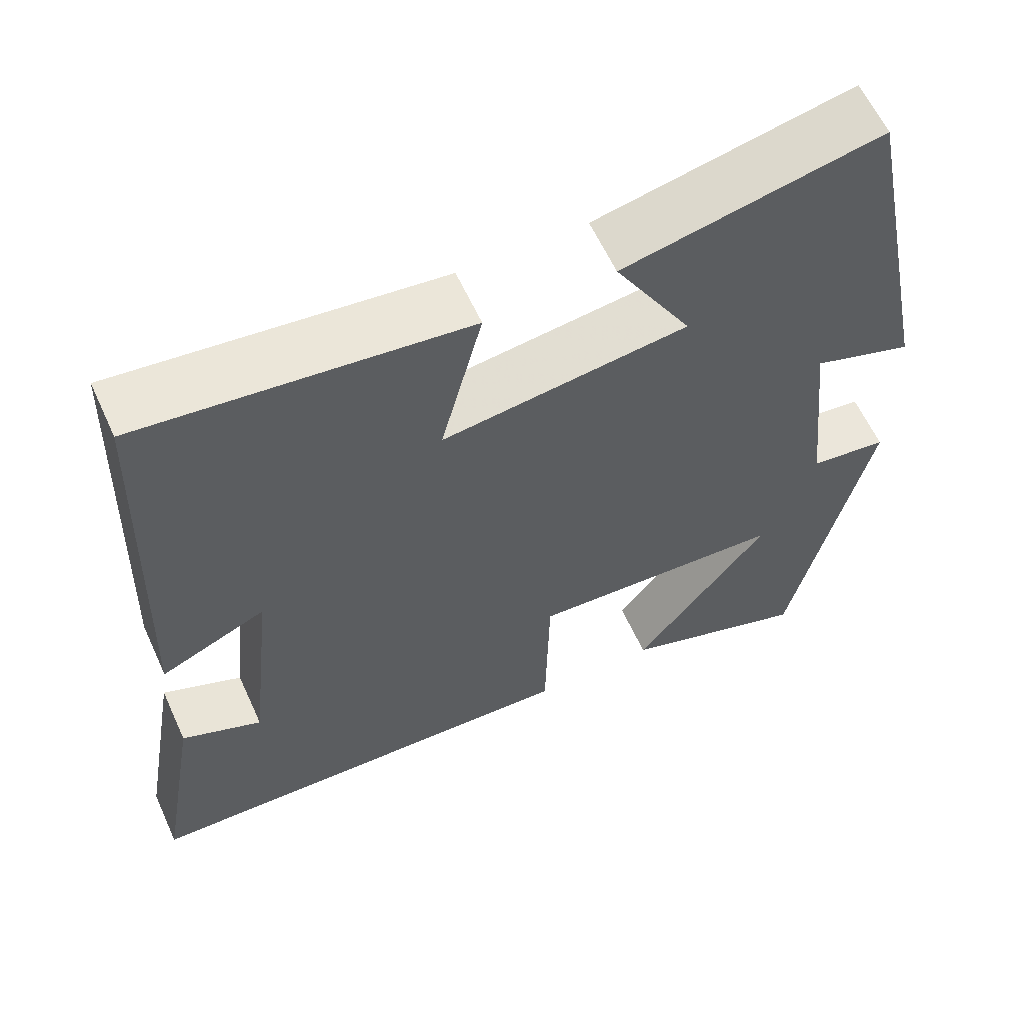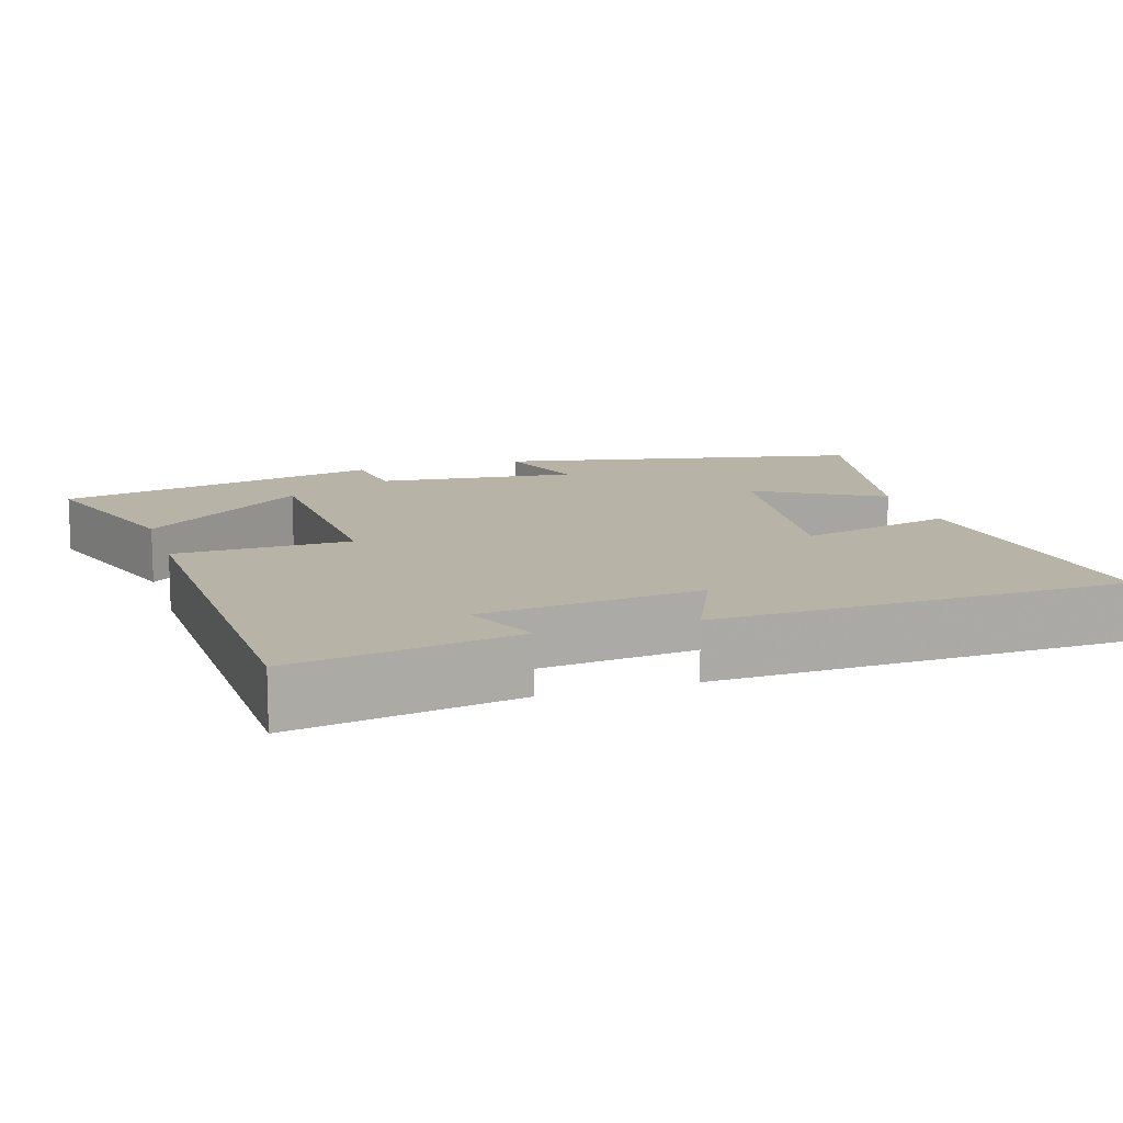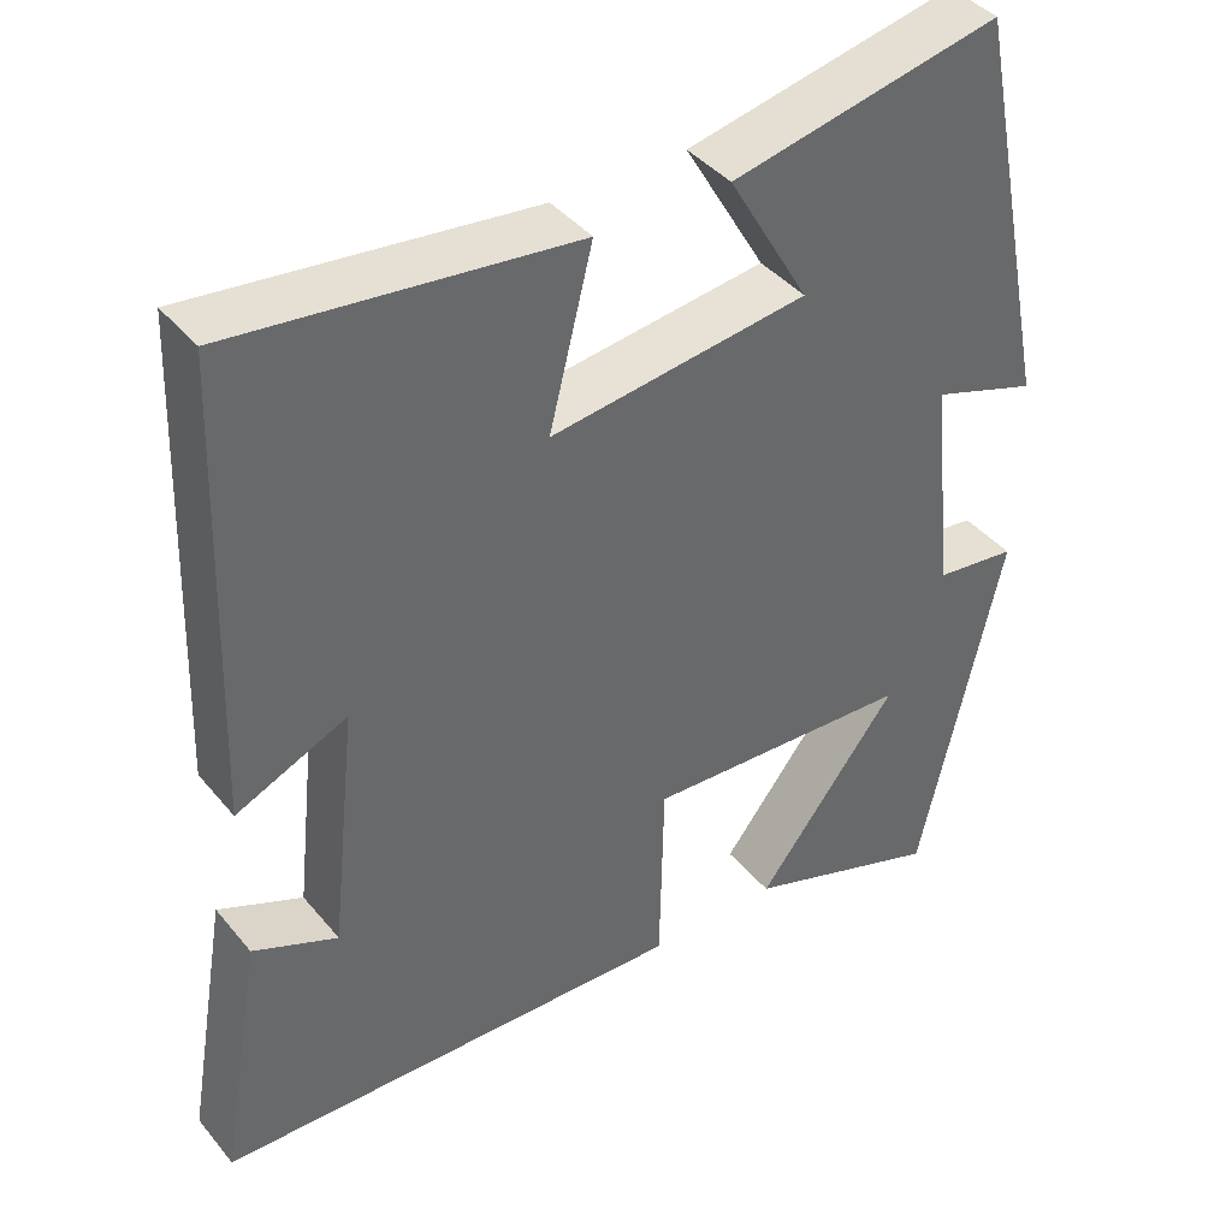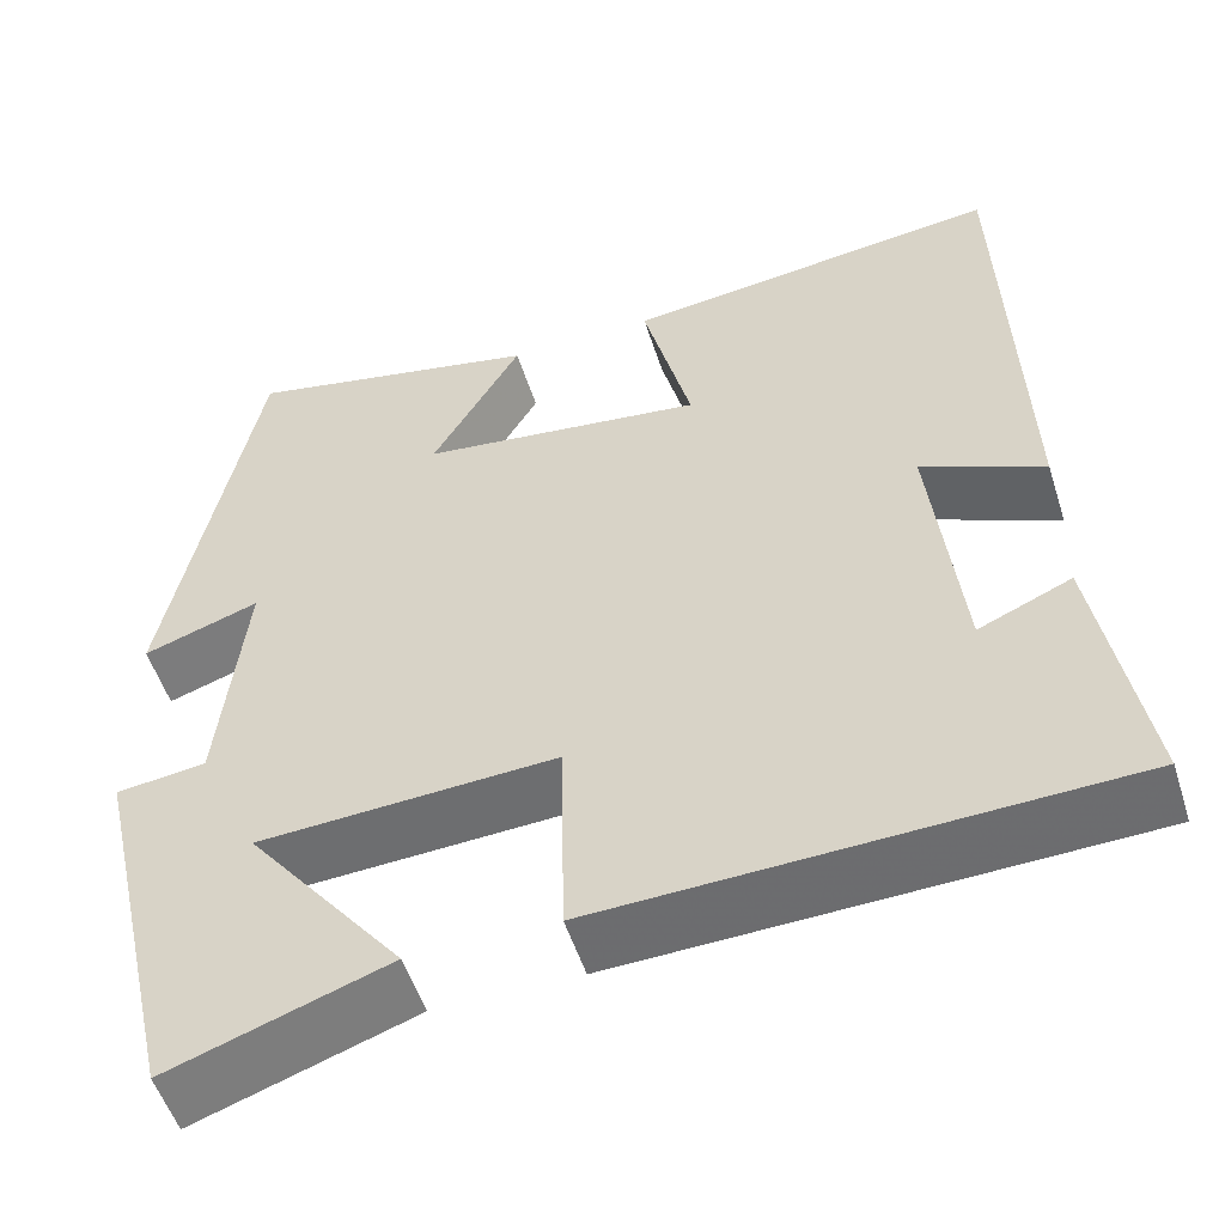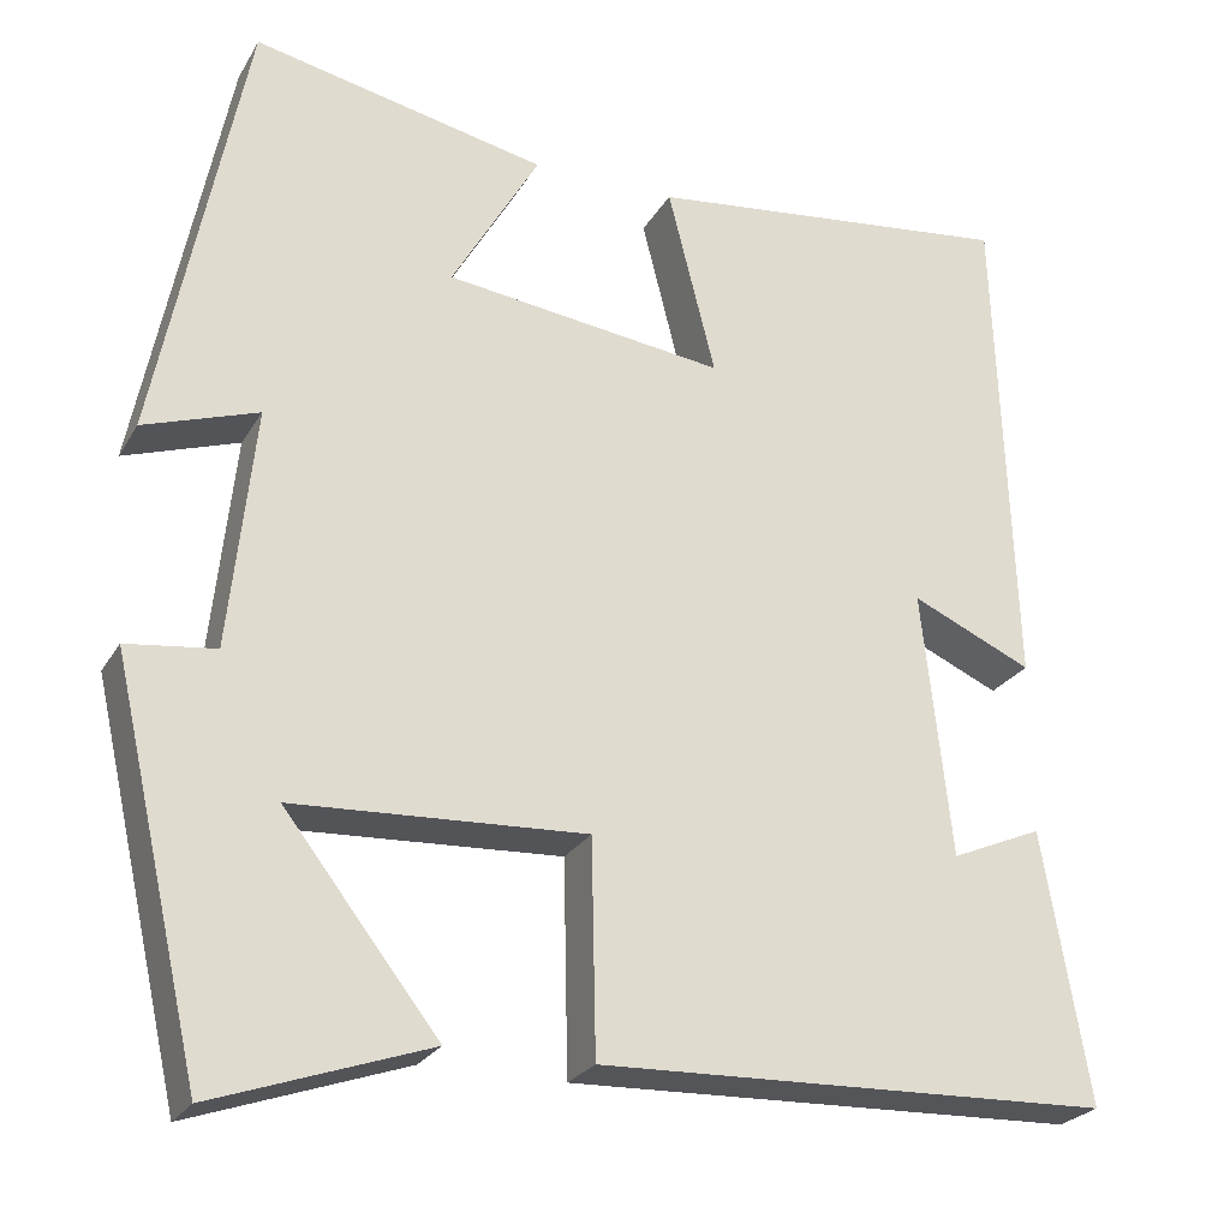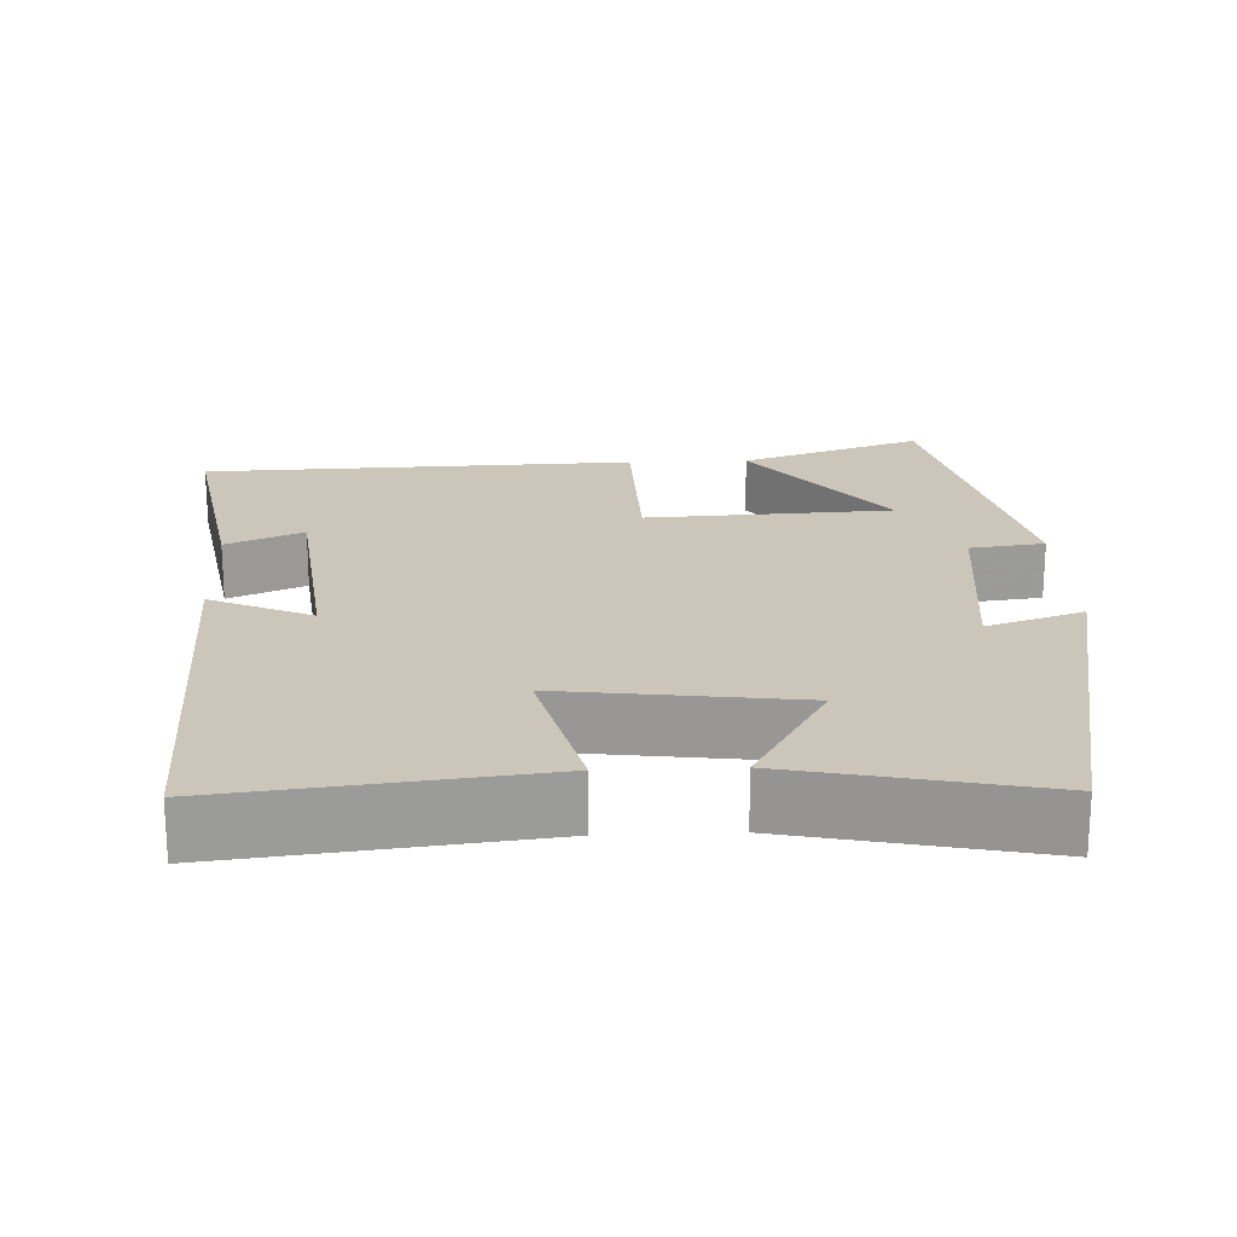
<metadata>
{"format":"obj","ext":"obj","renderer":"f3d","projection":"perspective","resolution":1024,"background":"white","views":[{"elev":60.9,"azim":-24.5,"up":"+Z"},{"elev":12.6,"azim":-107.4,"up":"+Y"},{"elev":40.8,"azim":-35.6,"up":"+Z"},{"elev":-53.1,"azim":-162.4,"up":"+Z"},{"elev":-24.8,"azim":156.3,"up":"+Z"},{"elev":20.8,"azim":-2.4,"up":"+Y"}]}
</metadata>
<code>
v -0.481 0.07 0.546
v -0.076 0.07 0.5
v -0.128 0.07 0.294
v 0.178 0.07 0.334
v 0.082 0.07 0.5
v 0.403 0.07 0.569
v 0.5 0.07 0.086
v 0.375 0.07 0.128
v 0.403 0.07 -0.136
v 0.5 0.07 -0.148
v 0.402 0.07 -0.581
v 0.166 0.07 -0.5
v 0.335 0.07 -0.283
v 0.015 0.07 -0.267
v 0.01 0.07 -0.5
v -0.551 0.07 -0.482
v -0.5 0.07 -0.186
v -0.4 0.07 -0.229
v -0.368 0.07 0.063
v -0.5 0.07 0.004
v -0.481 0 0.546
v -0.076 0 0.5
v -0.128 0 0.294
v 0.178 0 0.334
v 0.082 0 0.5
v 0.403 0 0.569
v 0.5 0 0.086
v 0.375 0 0.128
v 0.403 0 -0.136
v 0.5 0 -0.148
v 0.402 0 -0.581
v 0.166 0 -0.5
v 0.335 0 -0.283
v 0.015 0 -0.267
v 0.01 0 -0.5
v -0.551 0 -0.482
v -0.5 0 -0.186
v -0.4 0 -0.229
v -0.368 0 0.063
v -0.5 0 0.004
f 19 20 1 2
f 18 19 2 3
f 15 16 17 18
f 14 15 18 3
f 13 14 3 4
f 10 11 12 13
f 9 10 13
f 8 9 13 4
f 6 7 8
f 4 5 6 8
f 22 21 40 39
f 23 22 39 38
f 38 37 36 35
f 23 38 35 34
f 24 23 34 33
f 33 32 31 30
f 33 30 29
f 24 33 29 28
f 28 27 26
f 28 26 25 24
f 1 21 22 2
f 2 22 23 3
f 3 23 24 4
f 4 24 25 5
f 5 25 26 6
f 6 26 27 7
f 7 27 28 8
f 8 28 29 9
f 9 29 30 10
f 10 30 31 11
f 11 31 32 12
f 12 32 33 13
f 13 33 34 14
f 14 34 35 15
f 15 35 36 16
f 16 36 37 17
f 17 37 38 18
f 18 38 39 19
f 19 39 40 20
f 20 40 21 1

</code>
